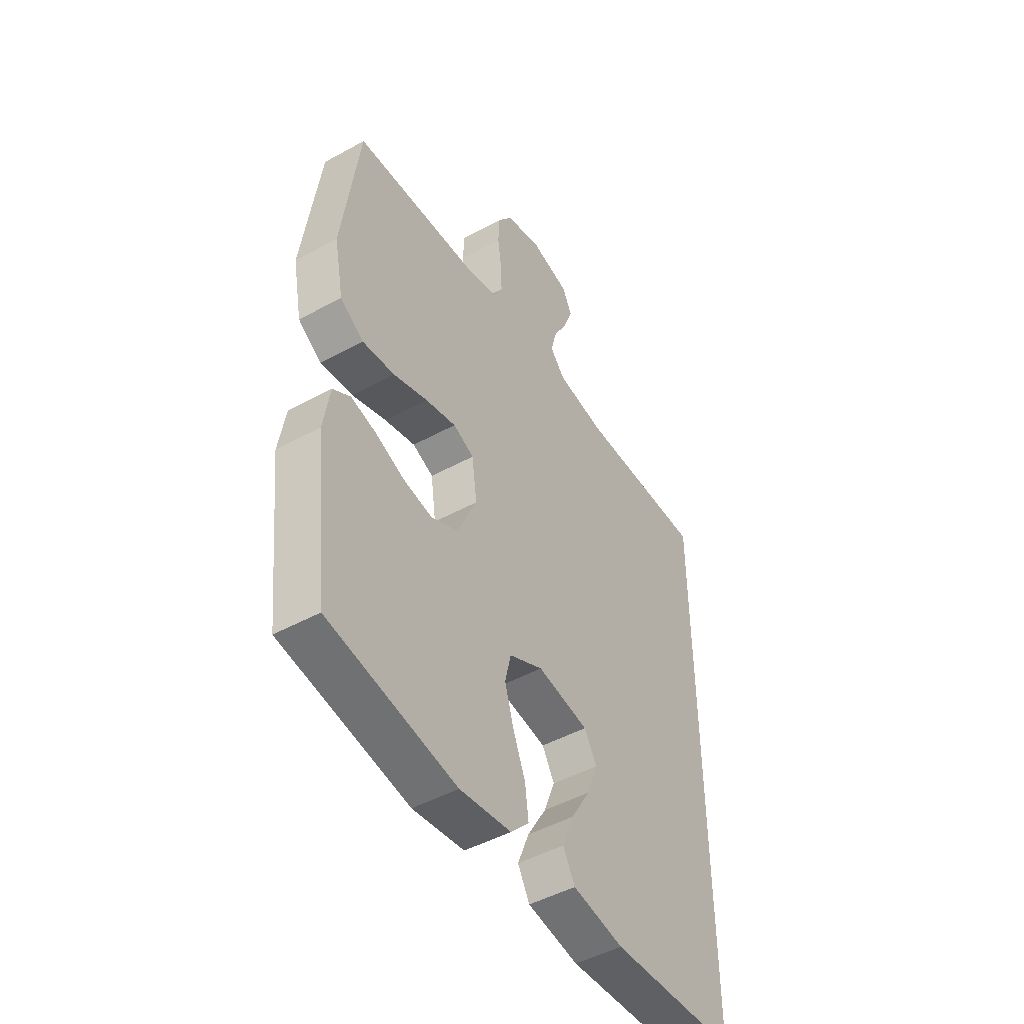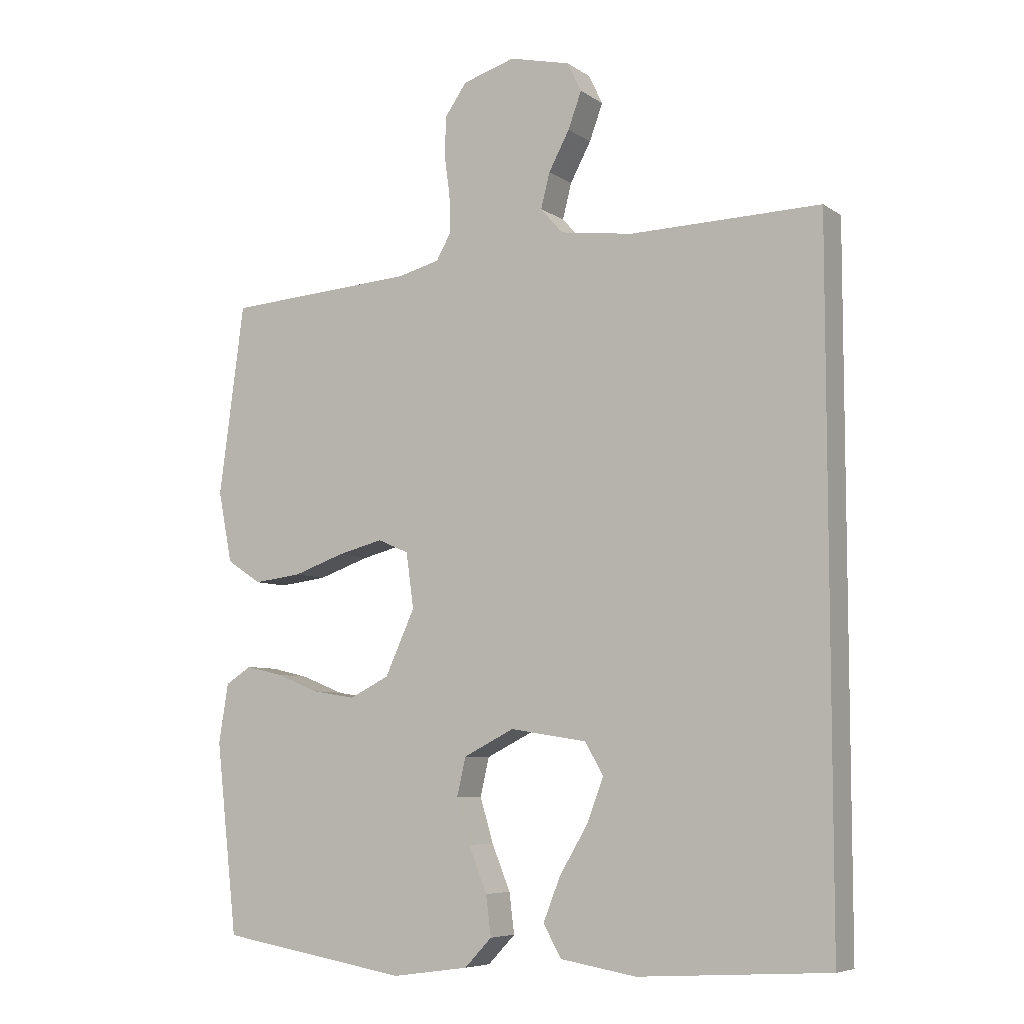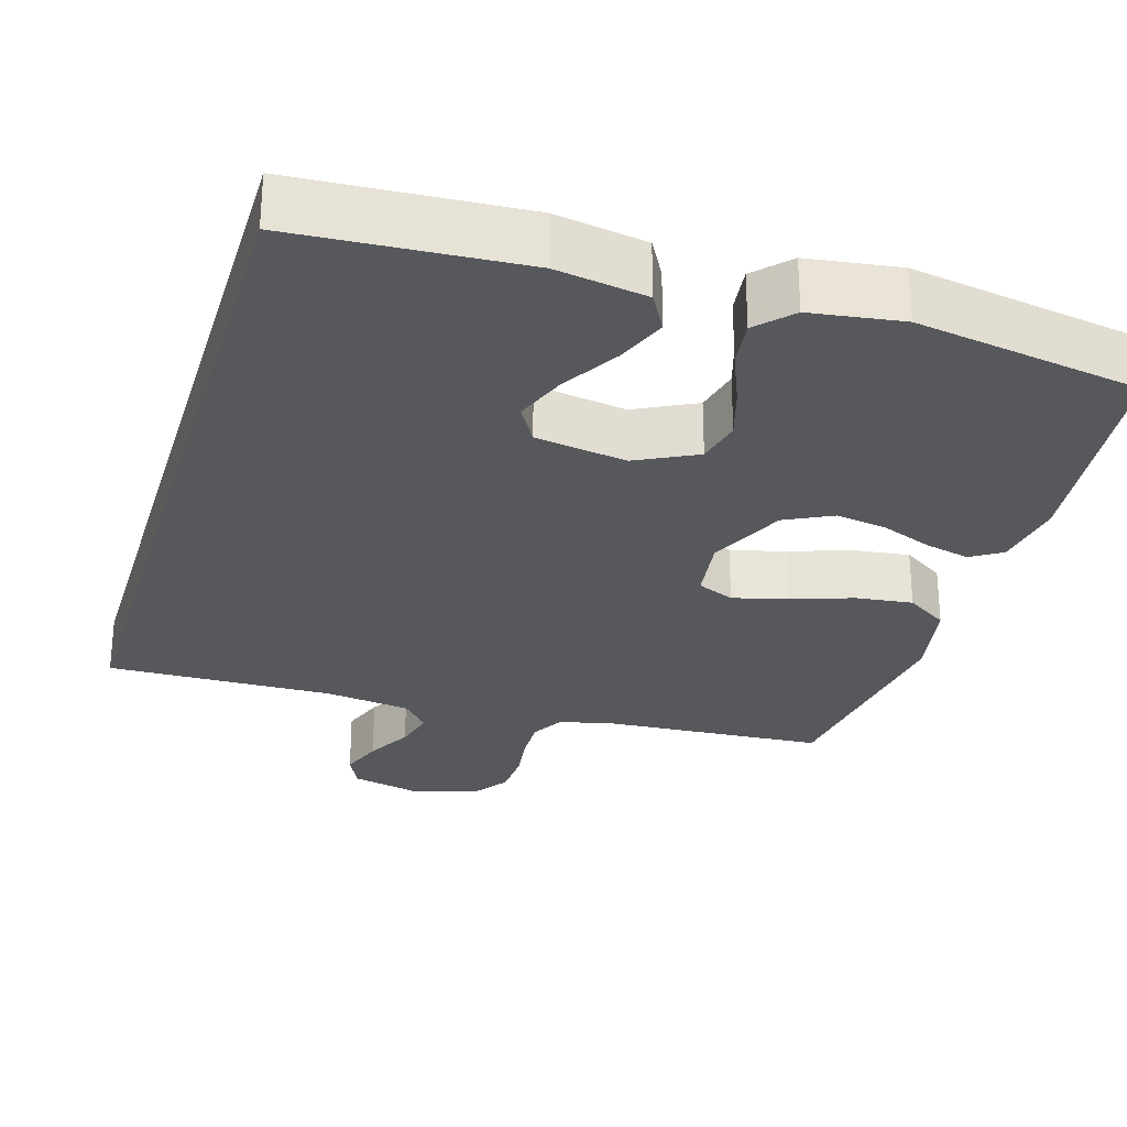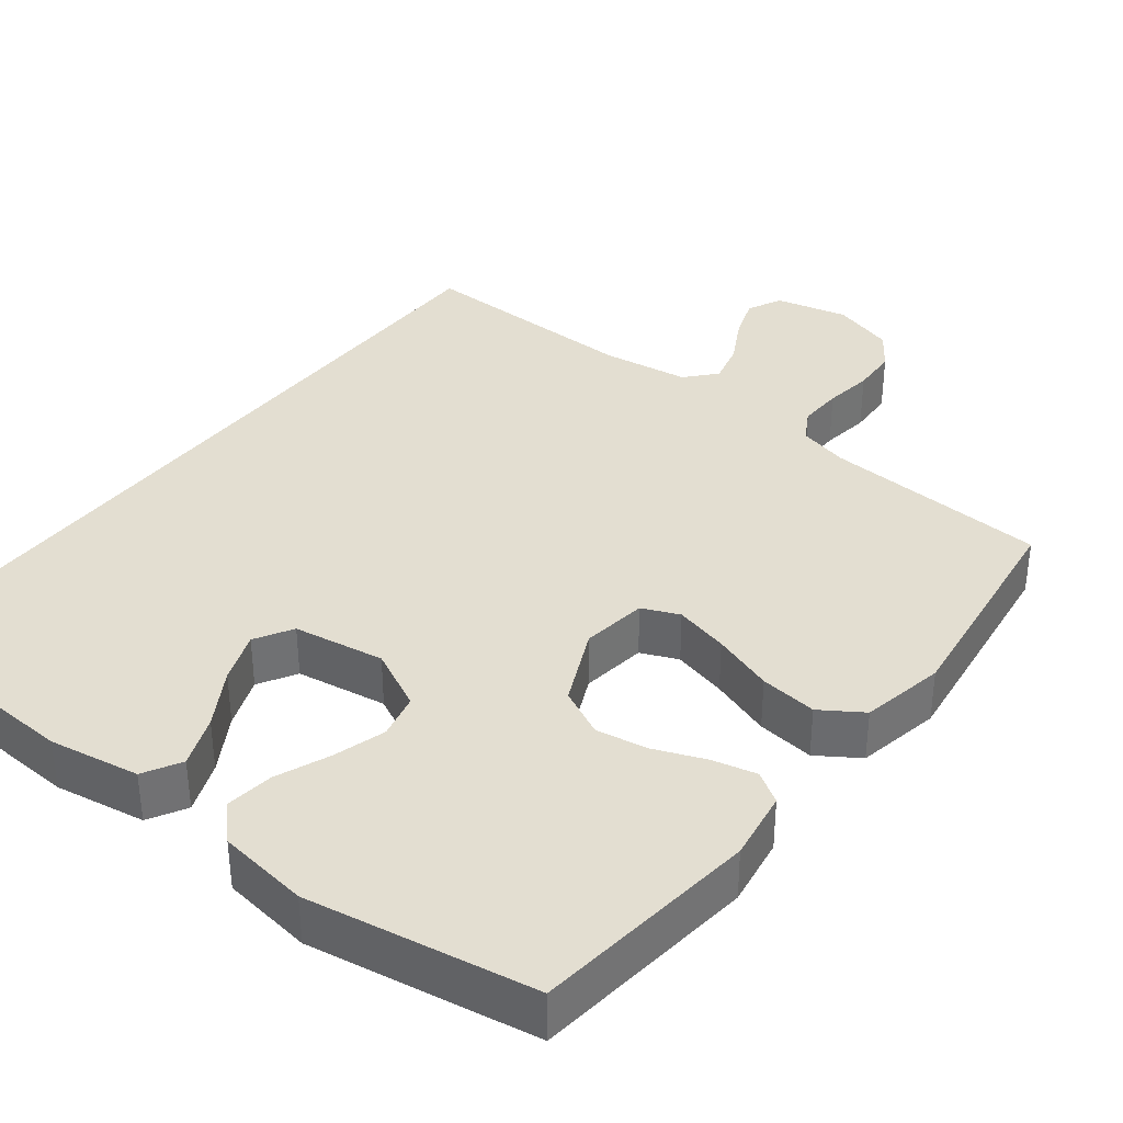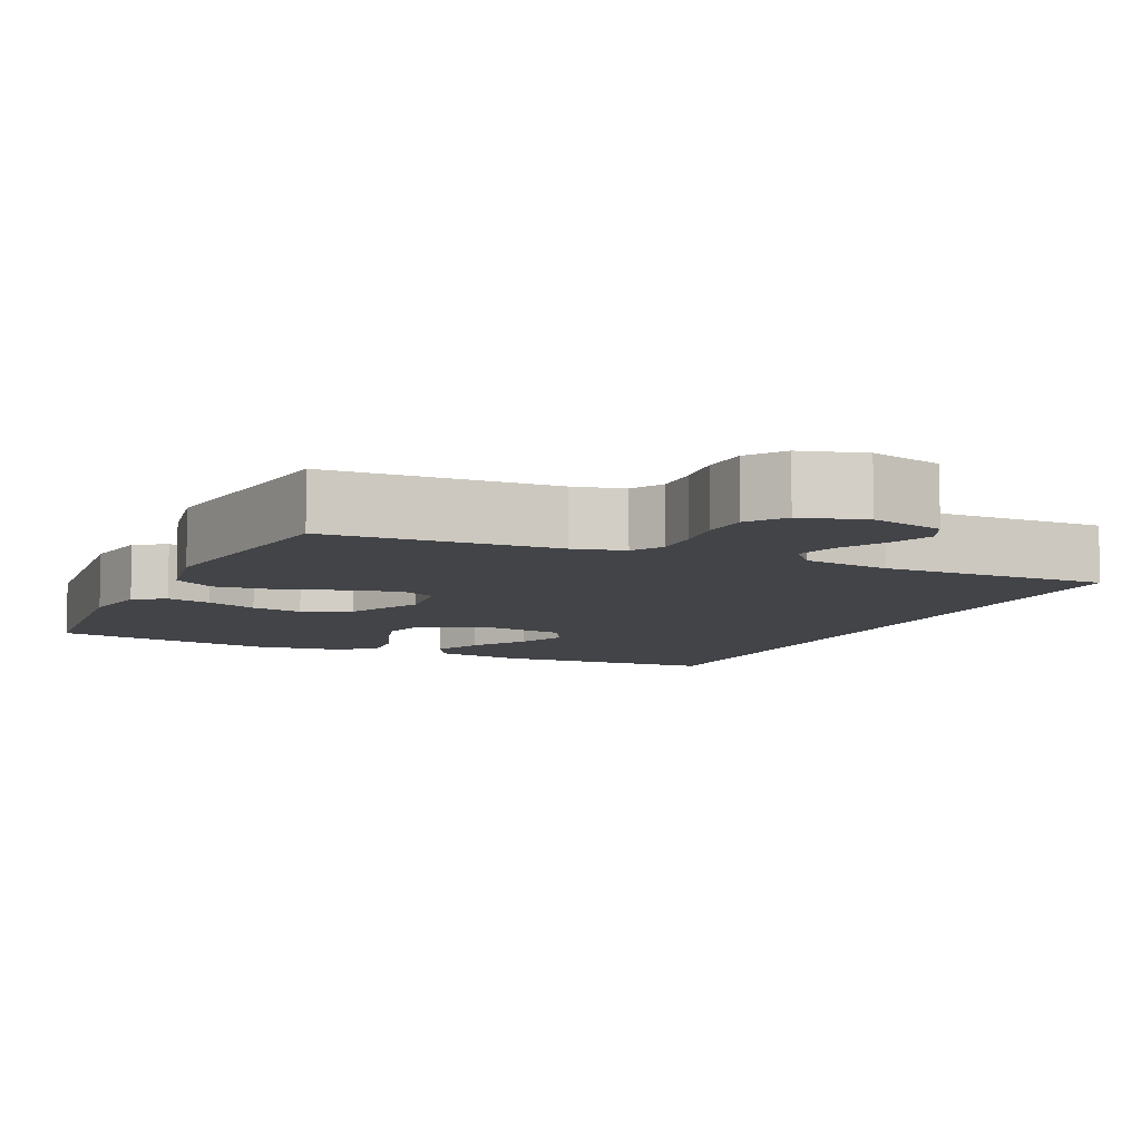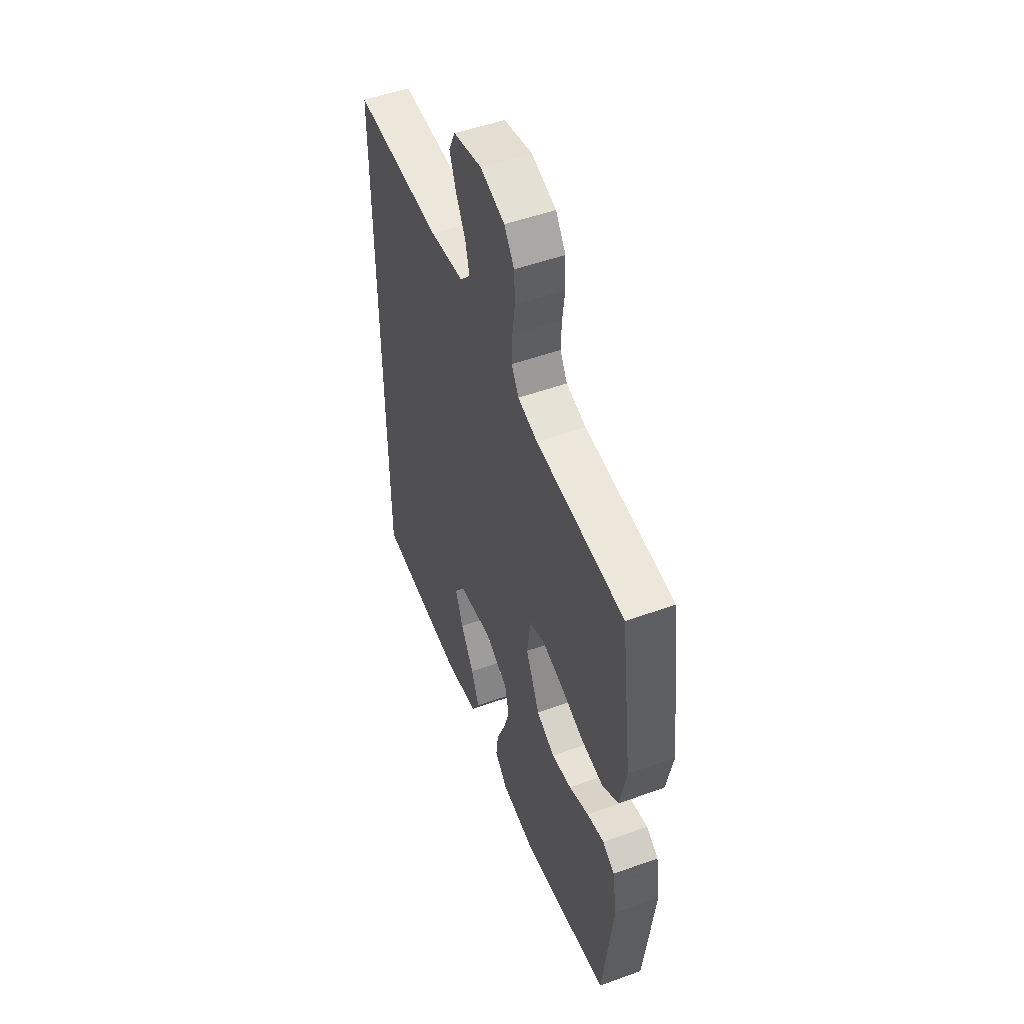
<metadata>
{"format":"obj","ext":"obj","renderer":"f3d","projection":"perspective","resolution":1024,"background":"white","views":[{"elev":-47.7,"azim":-58.3,"up":"+Z"},{"elev":-6.8,"azim":29.3,"up":"+Z"},{"elev":-28.2,"azim":163.2,"up":"+Y"},{"elev":36.1,"azim":-142.2,"up":"+Y"},{"elev":-8.1,"azim":-25.2,"up":"+Y"},{"elev":51.4,"azim":-111.3,"up":"+Z"}]}
</metadata>
<code>
v 0.5 0.07 0.544
v 0.5 0.07 -0.516
v 0.2 0.07 -0.534
v 0.08 0.07 -0.514
v 0.052 0.07 -0.464
v 0.079 0.07 -0.396
v 0.124 0.07 -0.321
v 0.15 0.07 -0.253
v 0.121 0.07 -0.203
v 0 0.07 -0.184
v -0.08 0.07 -0.224
v -0.094 0.07 -0.284
v -0.073 0.07 -0.354
v -0.044 0.07 -0.425
v -0.036 0.07 -0.488
v -0.079 0.07 -0.533
v -0.2 0.07 -0.55
v -0.5 0.07 -0.5
v -0.534 0.07 -0.2
v -0.519 0.07 -0.107
v -0.478 0.07 -0.081
v -0.419 0.07 -0.095
v -0.351 0.07 -0.122
v -0.283 0.07 -0.133
v -0.22 0.07 -0.102
v -0.173 0.07 0
v -0.185 0.07 0.087
v -0.234 0.07 0.108
v -0.306 0.07 0.09
v -0.387 0.07 0.062
v -0.463 0.07 0.053
v -0.518 0.07 0.089
v -0.54 0.07 0.2
v -0.5 0.07 0.5
v -0.2 0.07 0.519
v -0.133 0.07 0.536
v -0.109 0.07 0.578
v -0.111 0.07 0.637
v -0.12 0.07 0.702
v -0.117 0.07 0.763
v -0.083 0.07 0.811
v 0 0.07 0.836
v 0.096 0.07 0.813
v 0.118 0.07 0.767
v 0.097 0.07 0.71
v 0.064 0.07 0.649
v 0.05 0.07 0.594
v 0.085 0.07 0.554
v 0.2 0.07 0.538
v 0.5 0 0.544
v 0.5 0 -0.516
v 0.2 0 -0.534
v 0.08 0 -0.514
v 0.052 0 -0.464
v 0.079 0 -0.396
v 0.124 0 -0.321
v 0.15 0 -0.253
v 0.121 0 -0.203
v 0 0 -0.184
v -0.08 0 -0.224
v -0.094 0 -0.284
v -0.073 0 -0.354
v -0.044 0 -0.425
v -0.036 0 -0.488
v -0.079 0 -0.533
v -0.2 0 -0.55
v -0.5 0 -0.5
v -0.534 0 -0.2
v -0.519 0 -0.107
v -0.478 0 -0.081
v -0.419 0 -0.095
v -0.351 0 -0.122
v -0.283 0 -0.133
v -0.22 0 -0.102
v -0.173 0 0
v -0.185 0 0.087
v -0.234 0 0.108
v -0.306 0 0.09
v -0.387 0 0.062
v -0.463 0 0.053
v -0.518 0 0.089
v -0.54 0 0.2
v -0.5 0 0.5
v -0.2 0 0.519
v -0.133 0 0.536
v -0.109 0 0.578
v -0.111 0 0.637
v -0.12 0 0.702
v -0.117 0 0.763
v -0.083 0 0.811
v 0 0 0.836
v 0.096 0 0.813
v 0.118 0 0.767
v 0.097 0 0.71
v 0.064 0 0.649
v 0.05 0 0.594
v 0.085 0 0.554
v 0.2 0 0.538
f 43 44 45 46
f 43 46 47
f 42 43 47
f 41 42 47
f 38 39 40 41
f 37 38 41 47
f 36 37 47 48
f 32 33 34 35
f 29 30 31 32
f 28 29 32 35
f 27 28 35 36
f 20 21 22 23
f 20 23 24
f 19 20 24
f 18 19 24
f 17 18 24 25
f 13 14 15 16
f 12 13 16 17
f 11 12 17 25
f 4 5 6 7
f 4 7 8
f 3 4 8
f 49 1 2 3
f 49 3 8
f 48 49 8 9
f 26 27 36 48
f 26 48 9 10
f 10 11 25 26
f 95 94 93 92
f 96 95 92
f 96 92 91
f 96 91 90
f 90 89 88 87
f 96 90 87 86
f 97 96 86 85
f 84 83 82 81
f 81 80 79 78
f 84 81 78 77
f 85 84 77 76
f 72 71 70 69
f 73 72 69
f 73 69 68
f 73 68 67
f 74 73 67 66
f 65 64 63 62
f 66 65 62 61
f 74 66 61 60
f 56 55 54 53
f 57 56 53
f 57 53 52
f 52 51 50 98
f 57 52 98
f 58 57 98 97
f 97 85 76 75
f 59 58 97 75
f 75 74 60 59
f 1 50 51 2
f 2 51 52 3
f 3 52 53 4
f 4 53 54 5
f 5 54 55 6
f 6 55 56 7
f 7 56 57 8
f 8 57 58 9
f 9 58 59 10
f 10 59 60 11
f 11 60 61 12
f 12 61 62 13
f 13 62 63 14
f 14 63 64 15
f 15 64 65 16
f 16 65 66 17
f 17 66 67 18
f 18 67 68 19
f 19 68 69 20
f 20 69 70 21
f 21 70 71 22
f 22 71 72 23
f 23 72 73 24
f 24 73 74 25
f 25 74 75 26
f 26 75 76 27
f 27 76 77 28
f 28 77 78 29
f 29 78 79 30
f 30 79 80 31
f 31 80 81 32
f 32 81 82 33
f 33 82 83 34
f 34 83 84 35
f 35 84 85 36
f 36 85 86 37
f 37 86 87 38
f 38 87 88 39
f 39 88 89 40
f 40 89 90 41
f 41 90 91 42
f 42 91 92 43
f 43 92 93 44
f 44 93 94 45
f 45 94 95 46
f 46 95 96 47
f 47 96 97 48
f 48 97 98 49
f 49 98 50 1

</code>
